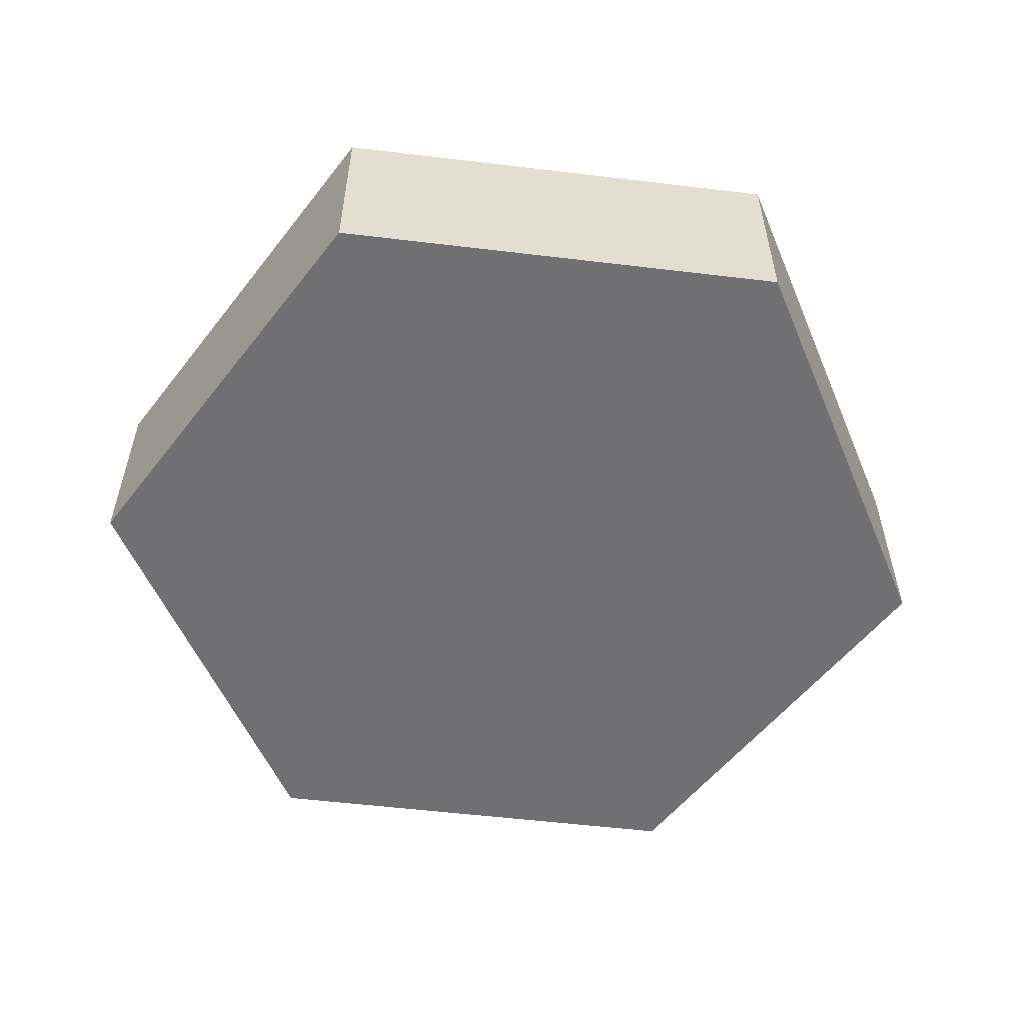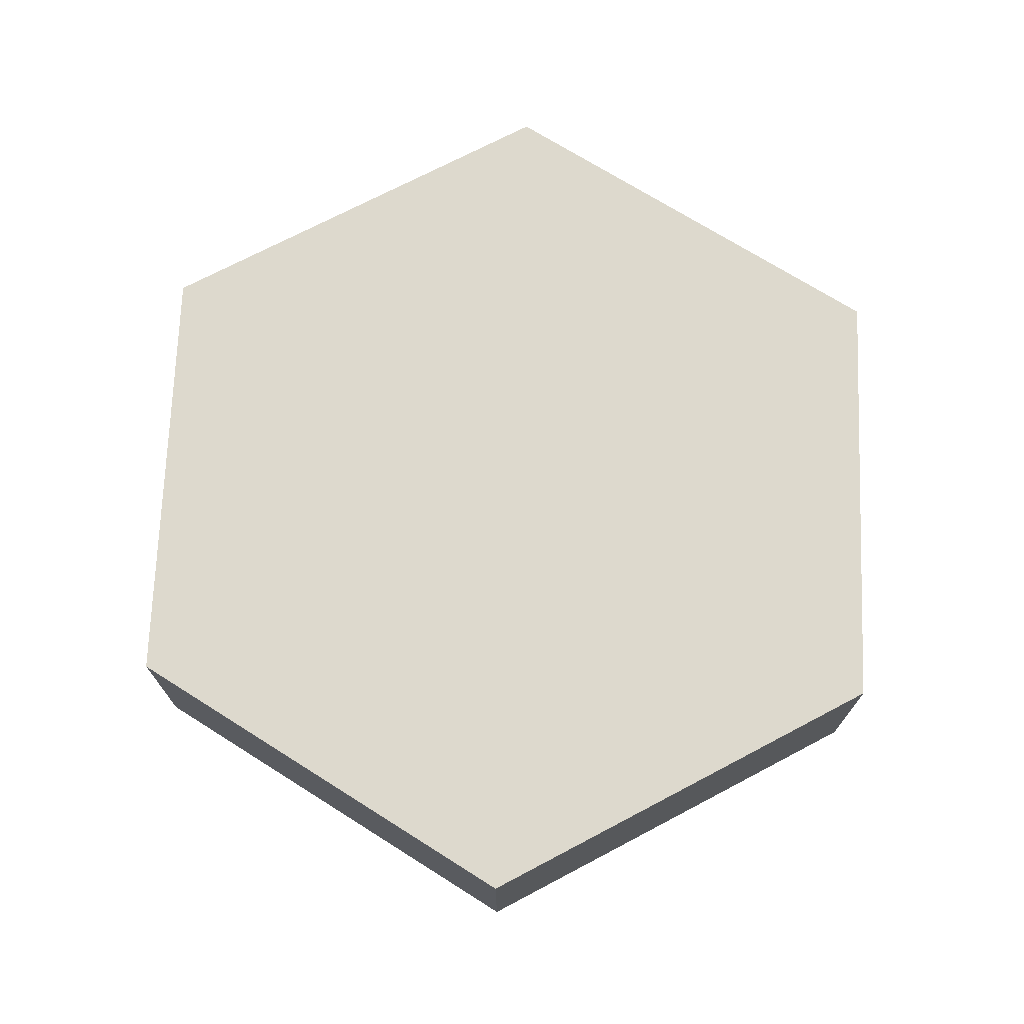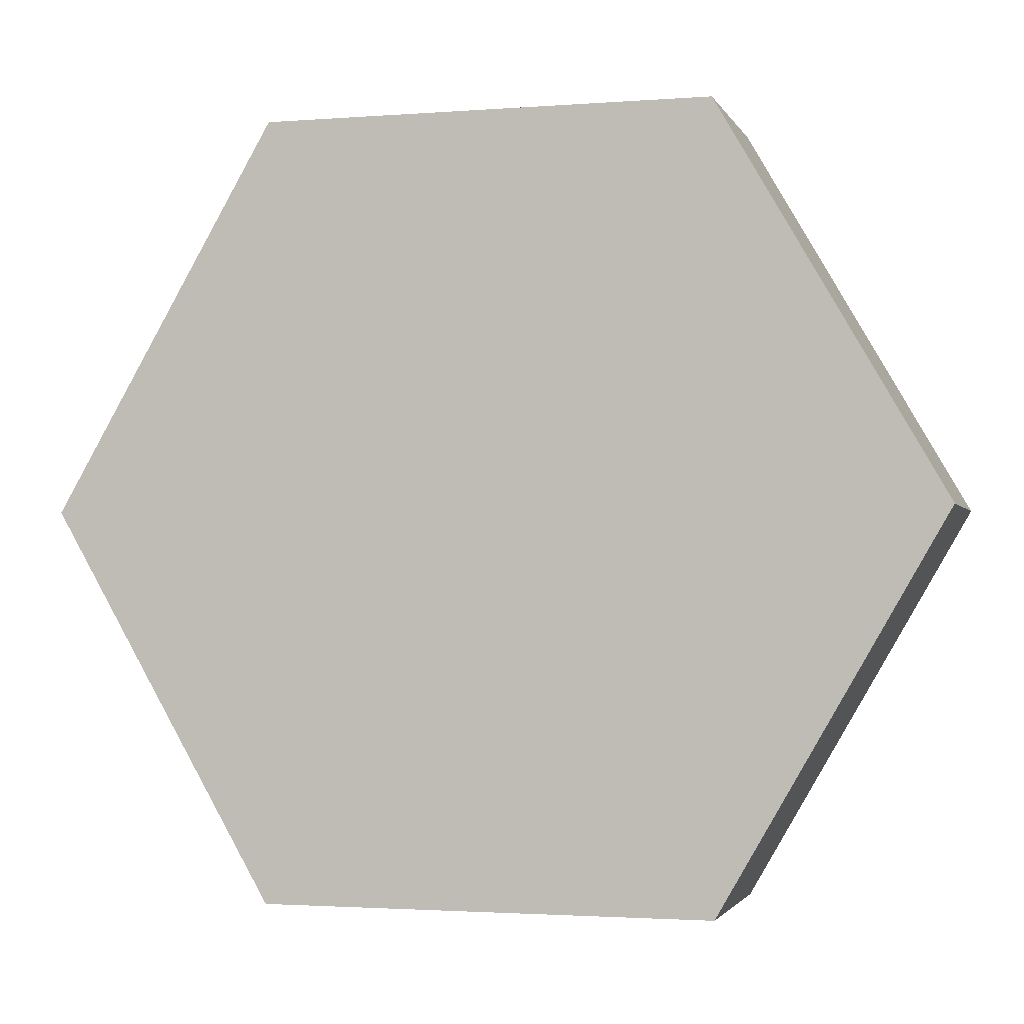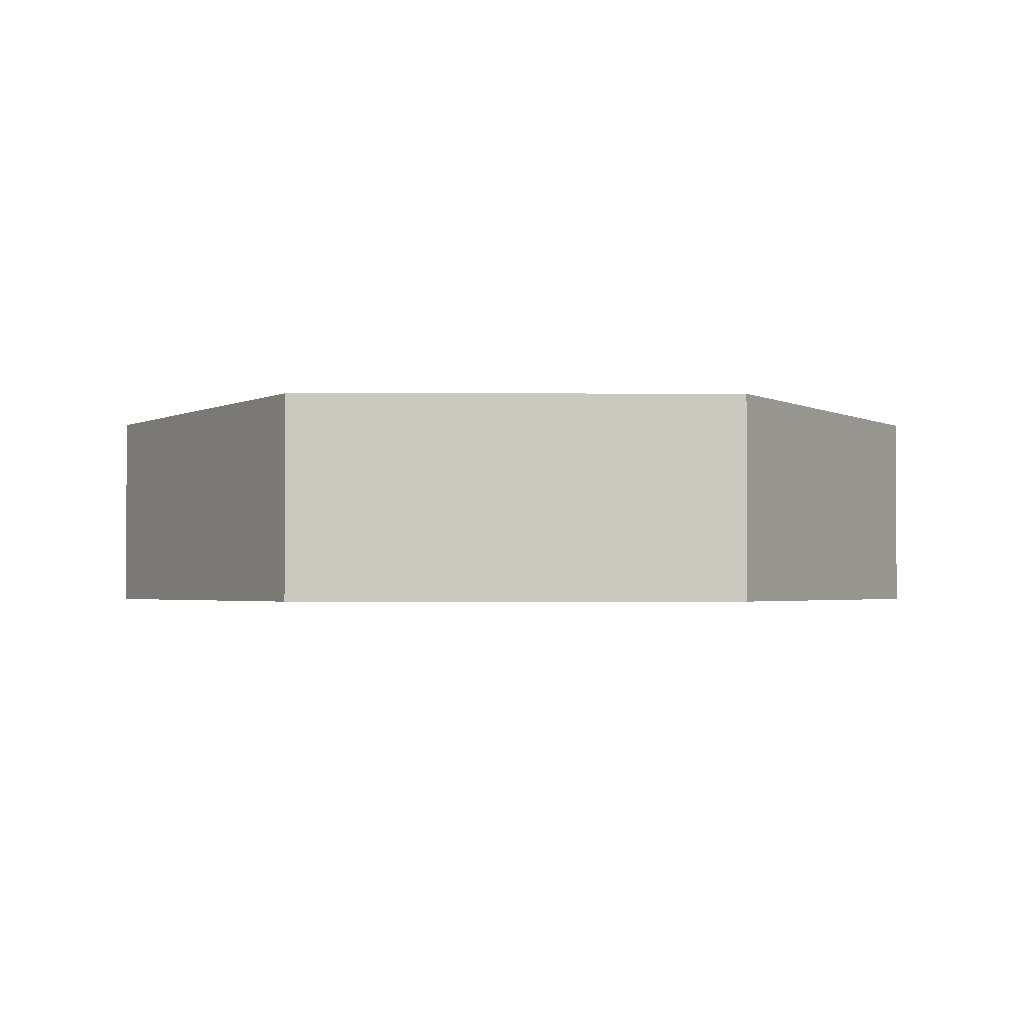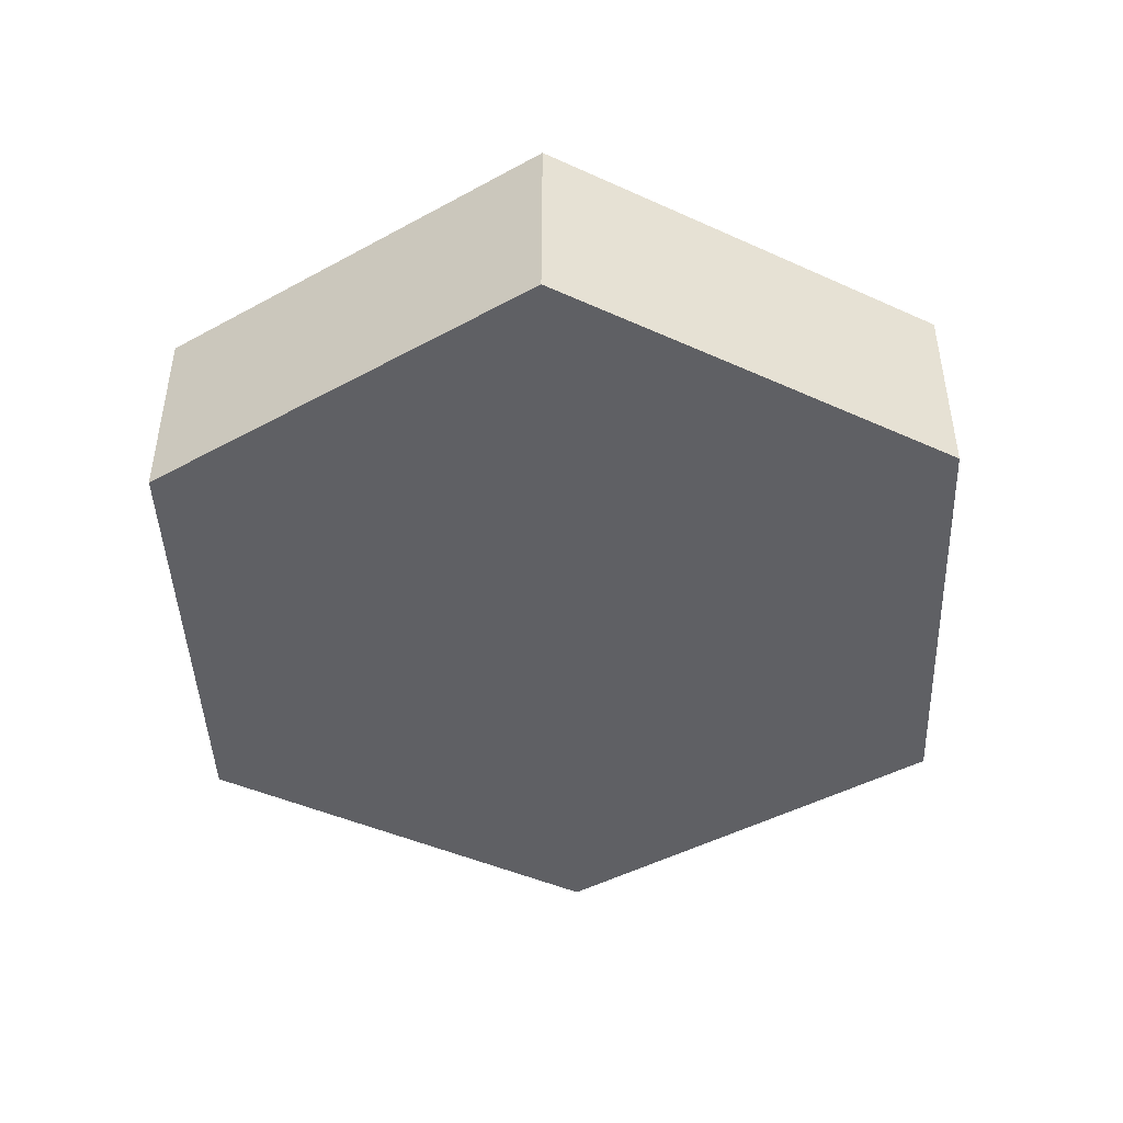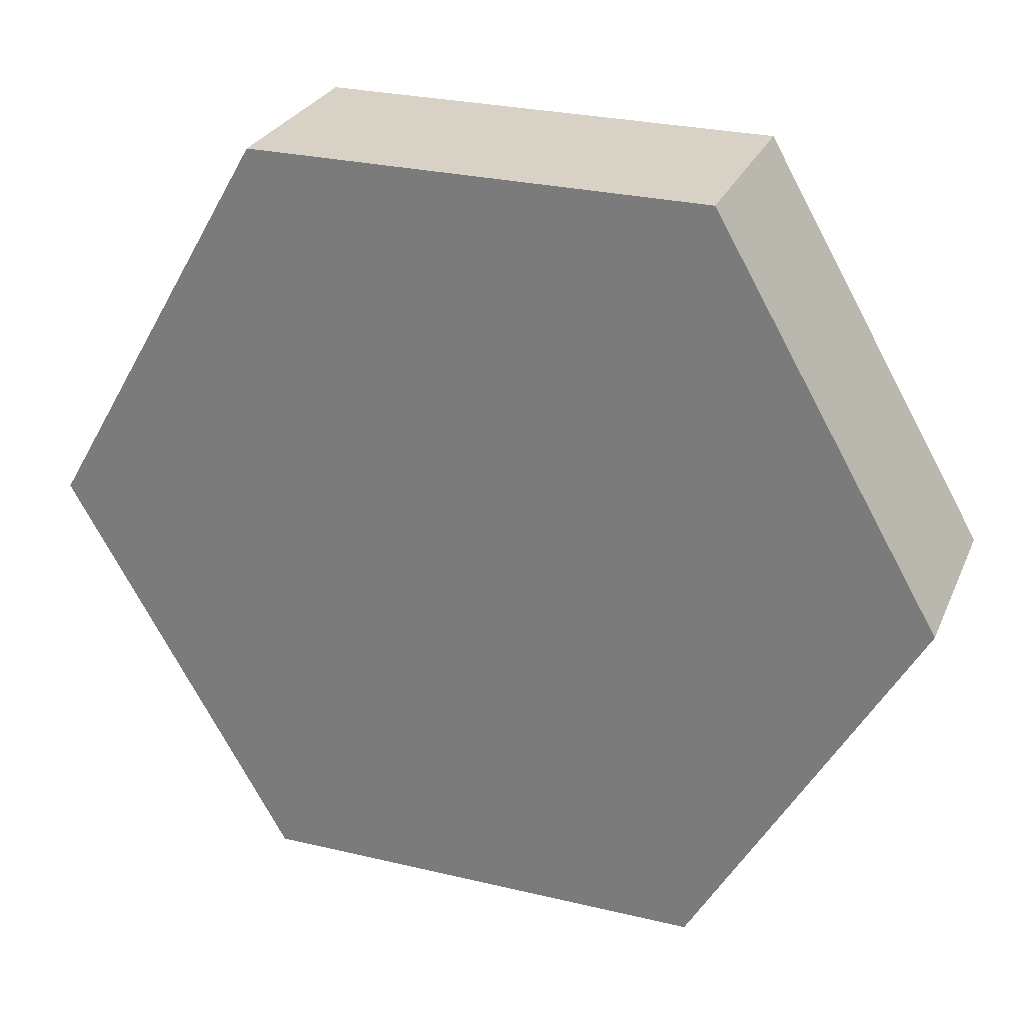
<metadata>
{"format":"obj","ext":"obj","renderer":"f3d","projection":"perspective","resolution":1024,"background":"white","views":[{"elev":-55.0,"azim":-127.2,"up":"+Y"},{"elev":71.9,"azim":-147.8,"up":"+Y"},{"elev":-2.1,"azim":-164.6,"up":"+Z"},{"elev":-2.1,"azim":119.4,"up":"+Y"},{"elev":-45.0,"azim":-27.7,"up":"+Y"},{"elev":27.5,"azim":-159.9,"up":"+Z"}]}
</metadata>
<code>
v  0.2771 -0.125 -0
v  0.1386 -0.125 -0.24
v  -0.1386 -0.125 -0.24
v  -0.2771 -0.125 3e-08
v  -0.1386 -0.125 0.24
v  0.1386 -0.125 0.24
v  0.2771 0 -0
v  0.1386 0 -0.24
v  -0.1386 0 -0.24
v  -0.2771 0 3e-08
v  -0.1386 0 0.24
v  0.1386 0 0.24
o HexC_05in_COL
g HexC_05in_COL
f 1 2 8
f 1 8 7
f 2 3 9
f 2 9 8
f 3 4 10
f 3 10 9
f 4 5 11
f 4 11 10
f 5 6 12
f 5 12 11
f 6 1 7
f 6 7 12
f 3 5 4
f 3 6 5
f 2 6 3
f 1 6 2
f 9 10 11
f 9 11 12
f 8 9 12
f 7 8 12

</code>
